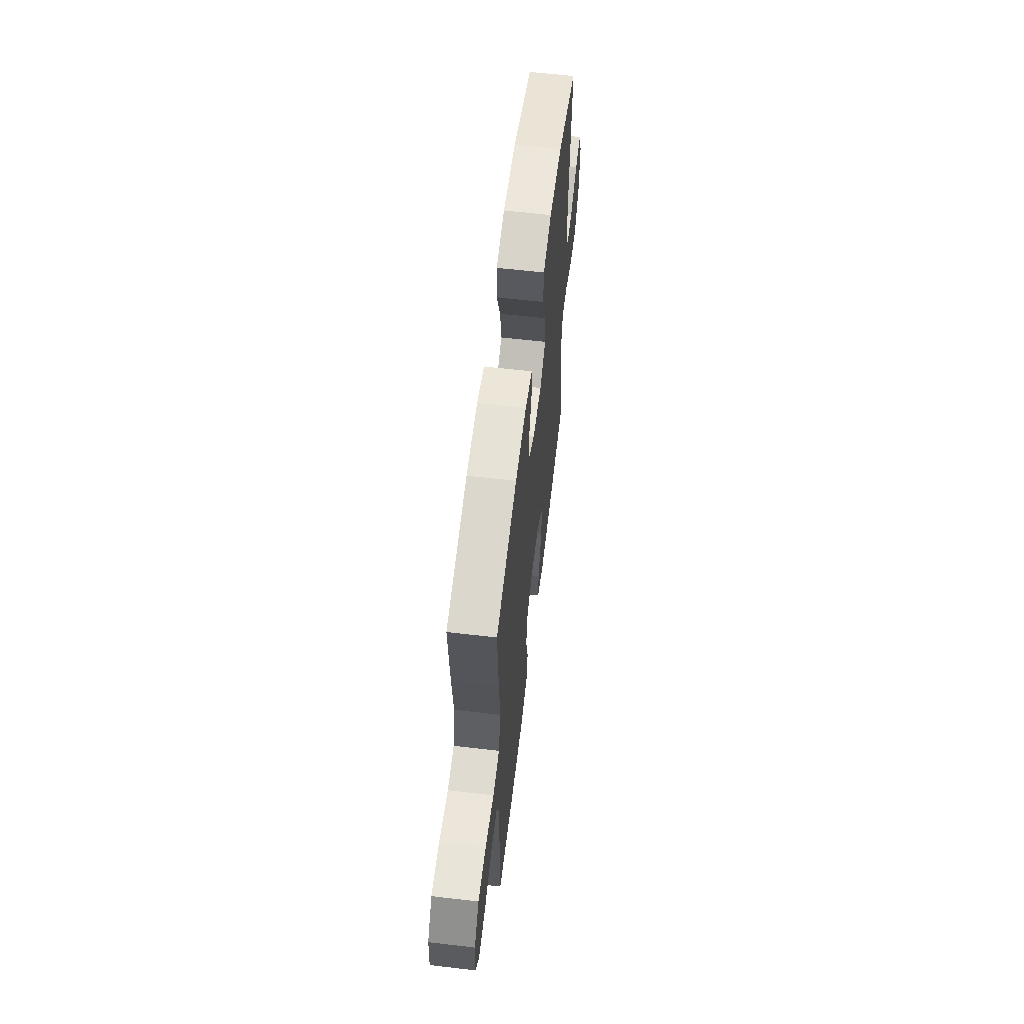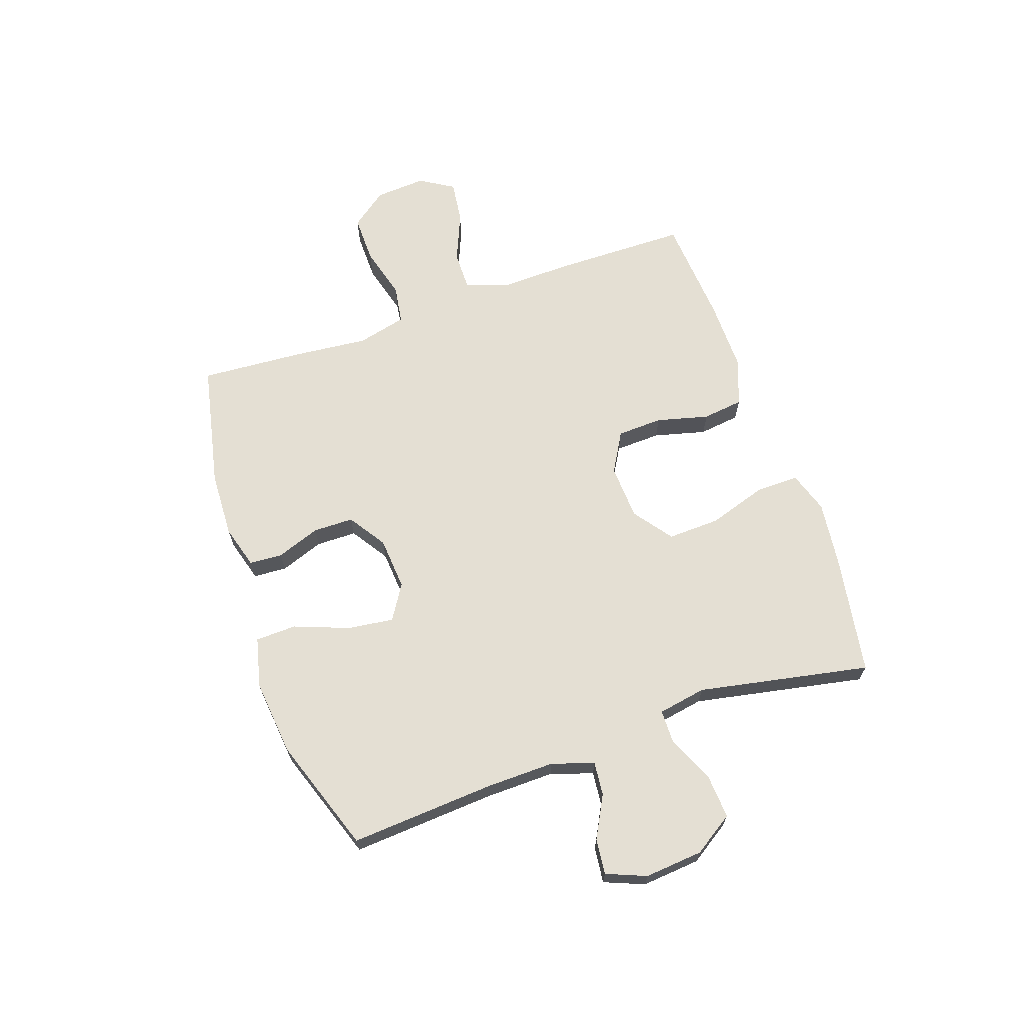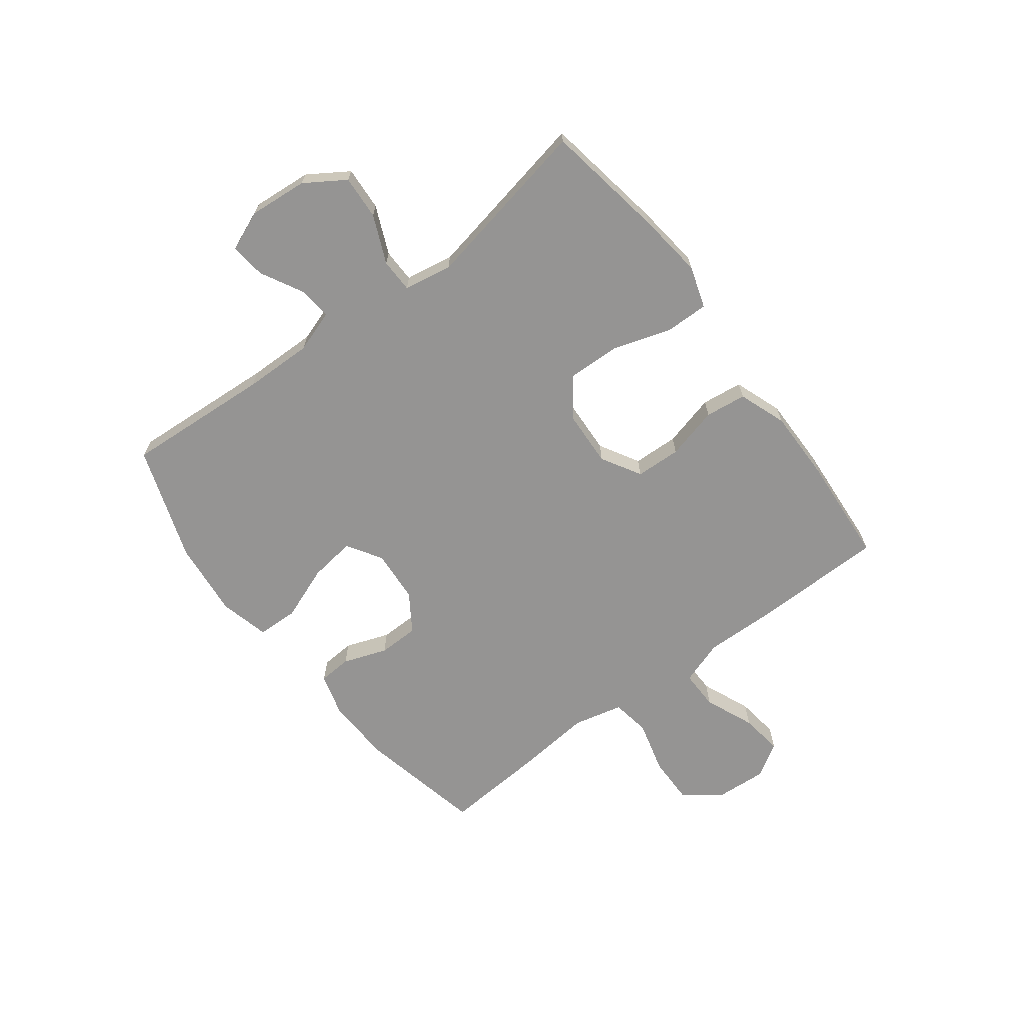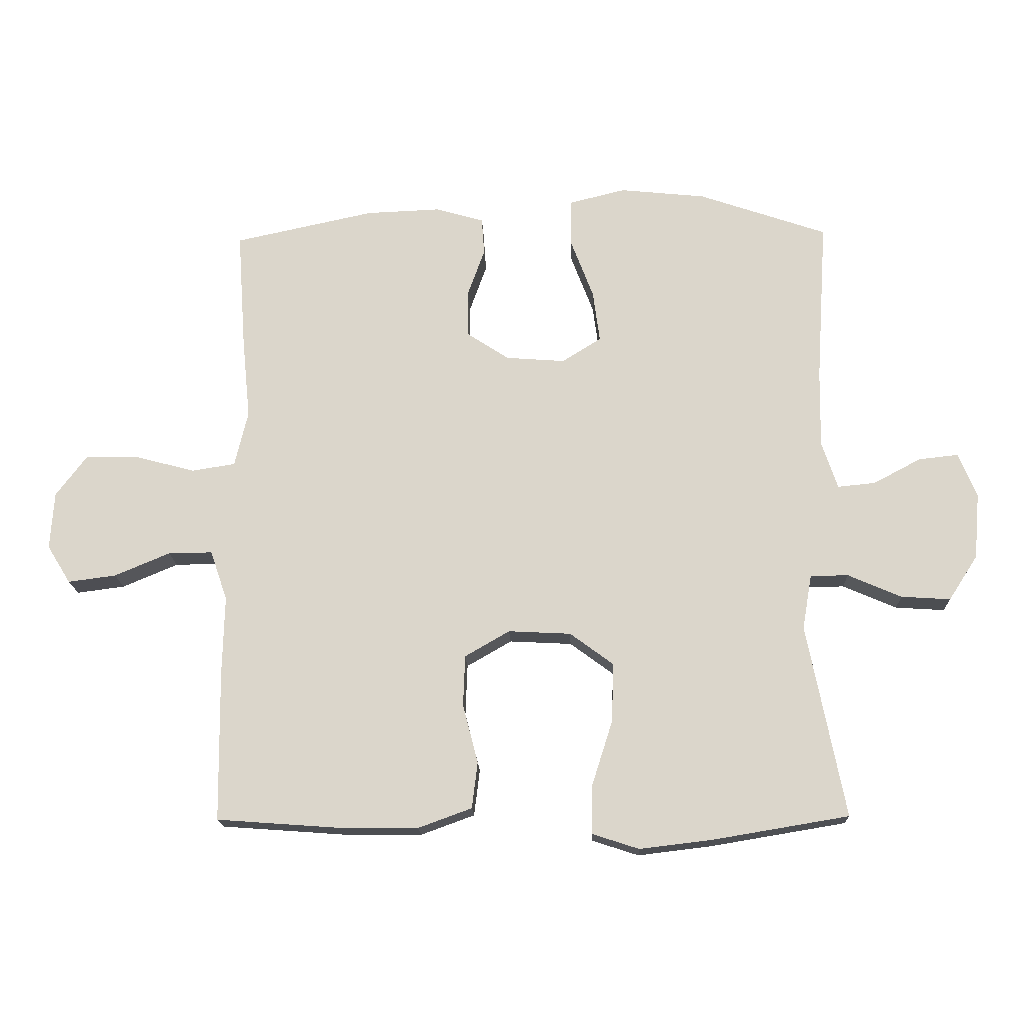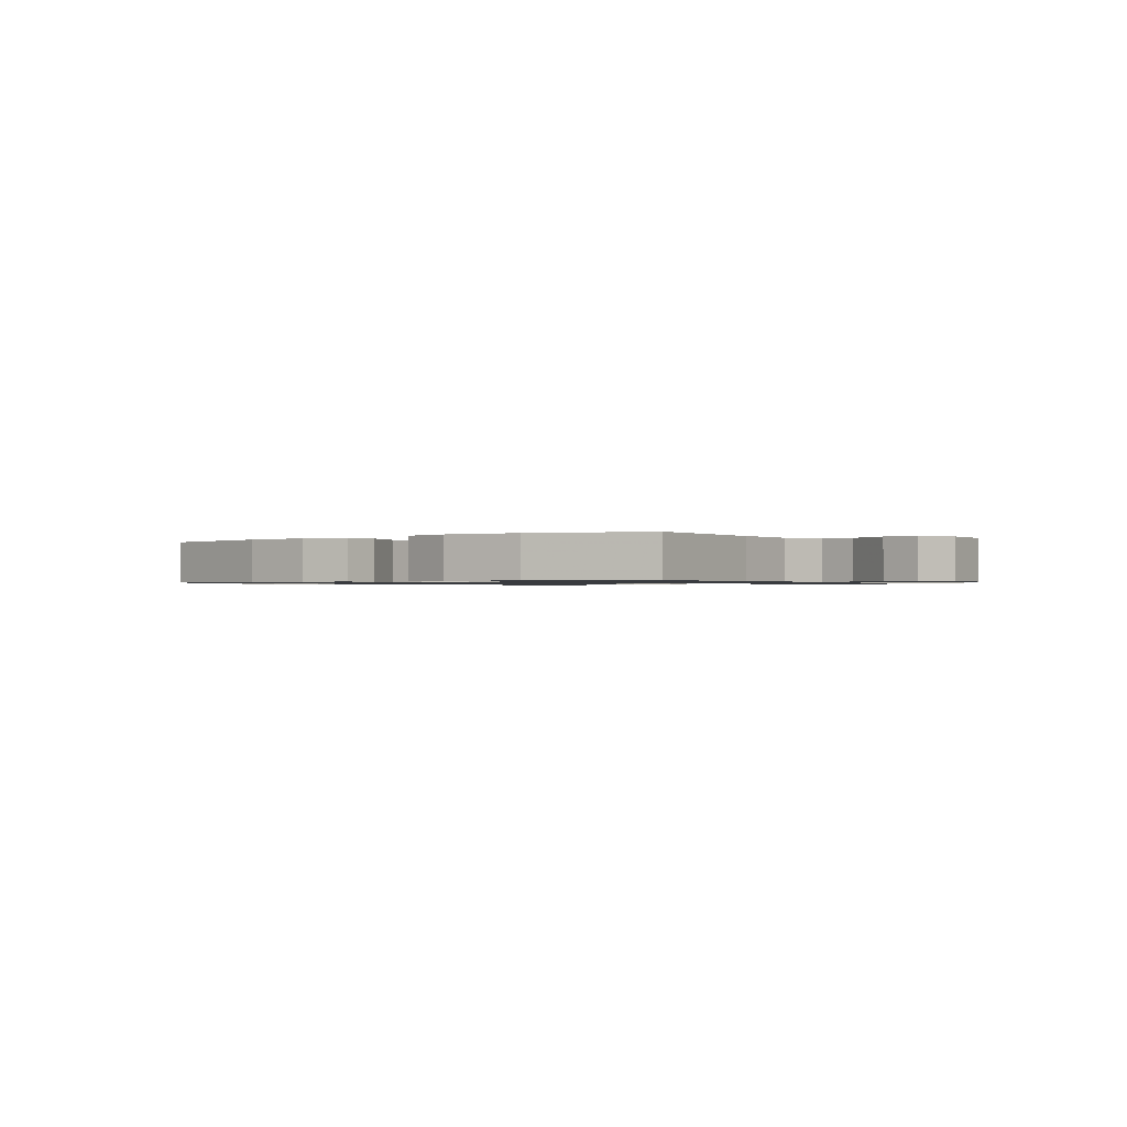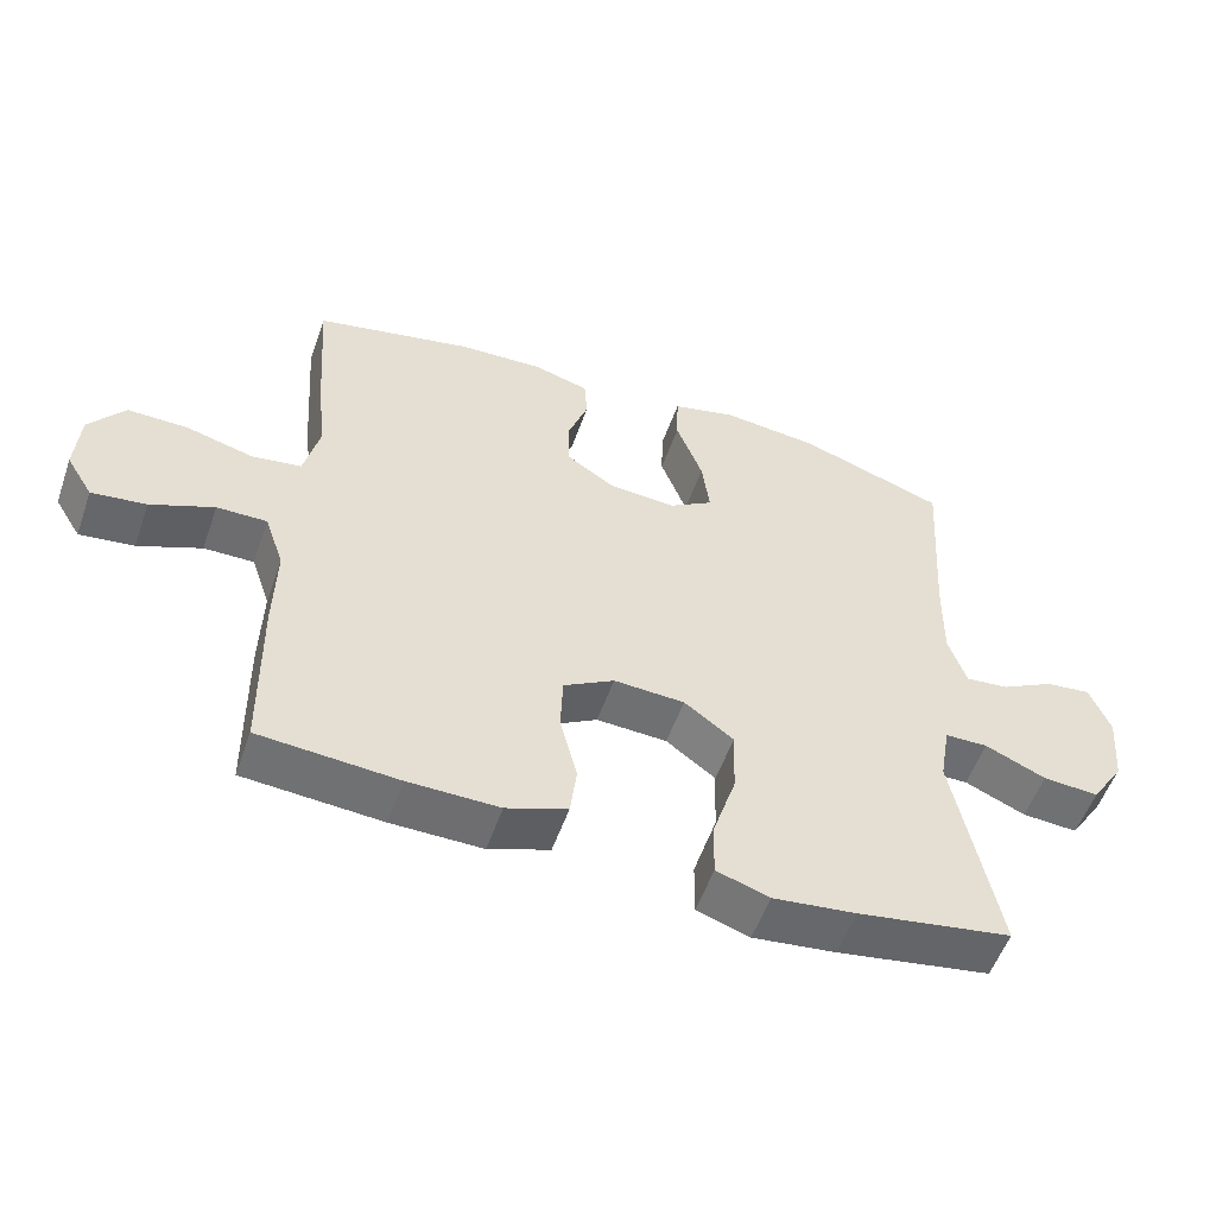
<metadata>
{"format":"obj","ext":"obj","renderer":"f3d","projection":"perspective","resolution":1024,"background":"white","views":[{"elev":60.7,"azim":-83.2,"up":"+Z"},{"elev":66.7,"azim":70.8,"up":"+Y"},{"elev":-67.1,"azim":127.1,"up":"+Y"},{"elev":-17.0,"azim":2.0,"up":"+Z"},{"elev":-0.9,"azim":36.3,"up":"+Y"},{"elev":-54.3,"azim":-19.3,"up":"+Z"}]}
</metadata>
<code>
v 0.5 0.07 -0.5
v 0.285 0.07 -0.536
v 0.169 0.07 -0.55
v 0.095 0.07 -0.526
v 0.096 0.07 -0.449
v 0.129 0.07 -0.345
v 0.132 0.07 -0.252
v 0.063 0.07 -0.201
v -0.036 0.07 -0.196
v -0.107 0.07 -0.237
v -0.11 0.07 -0.318
v -0.086 0.07 -0.411
v -0.095 0.07 -0.484
v -0.18 0.07 -0.515
v -0.307 0.07 -0.514
v -0.5 0.07 -0.5
v -0.503 0.07 -0.261
v -0.5 0.07 -0.137
v -0.527 0.07 -0.058
v -0.597 0.07 -0.059
v -0.685 0.07 -0.096
v -0.761 0.07 -0.106
v -0.798 0.07 -0.046
v -0.792 0.07 0.045
v -0.743 0.07 0.11
v -0.658 0.07 0.109
v -0.564 0.07 0.084
v -0.495 0.07 0.095
v -0.474 0.07 0.183
v -0.487 0.07 0.314
v -0.5 0.07 0.5
v -0.278 0.07 0.548
v -0.16 0.07 0.553
v -0.083 0.07 0.531
v -0.079 0.07 0.472
v -0.107 0.07 0.394
v -0.106 0.07 0.322
v -0.039 0.07 0.278
v 0.055 0.07 0.271
v 0.117 0.07 0.31
v 0.106 0.07 0.392
v 0.069 0.07 0.489
v 0.071 0.07 0.562
v 0.16 0.07 0.584
v 0.296 0.07 0.57
v 0.5 0.07 0.5
v 0.483 0.07 0.241
v 0.481 0.07 0.119
v 0.506 0.07 0.044
v 0.566 0.07 0.05
v 0.641 0.07 0.09
v 0.704 0.07 0.097
v 0.733 0.07 0.026
v 0.724 0.07 -0.078
v 0.678 0.07 -0.149
v 0.6 0.07 -0.144
v 0.515 0.07 -0.107
v 0.455 0.07 -0.108
v 0.44 0.07 -0.194
v 0.5 0 -0.5
v 0.285 0 -0.536
v 0.169 0 -0.55
v 0.095 0 -0.526
v 0.096 0 -0.449
v 0.129 0 -0.345
v 0.132 0 -0.252
v 0.063 0 -0.201
v -0.036 0 -0.196
v -0.107 0 -0.237
v -0.11 0 -0.318
v -0.086 0 -0.411
v -0.095 0 -0.484
v -0.18 0 -0.515
v -0.307 0 -0.514
v -0.5 0 -0.5
v -0.503 0 -0.261
v -0.5 0 -0.137
v -0.527 0 -0.058
v -0.597 0 -0.059
v -0.685 0 -0.096
v -0.761 0 -0.106
v -0.798 0 -0.046
v -0.792 0 0.045
v -0.743 0 0.11
v -0.658 0 0.109
v -0.564 0 0.084
v -0.495 0 0.095
v -0.474 0 0.183
v -0.487 0 0.314
v -0.5 0 0.5
v -0.278 0 0.548
v -0.16 0 0.553
v -0.083 0 0.531
v -0.079 0 0.472
v -0.107 0 0.394
v -0.106 0 0.322
v -0.039 0 0.278
v 0.055 0 0.271
v 0.117 0 0.31
v 0.106 0 0.392
v 0.069 0 0.489
v 0.071 0 0.562
v 0.16 0 0.584
v 0.296 0 0.57
v 0.5 0 0.5
v 0.483 0 0.241
v 0.481 0 0.119
v 0.506 0 0.044
v 0.566 0 0.05
v 0.641 0 0.09
v 0.704 0 0.097
v 0.733 0 0.026
v 0.724 0 -0.078
v 0.678 0 -0.149
v 0.6 0 -0.144
v 0.515 0 -0.107
v 0.455 0 -0.108
v 0.44 0 -0.194
f 55 56 57
f 54 55 57
f 53 54 57
f 52 53 57
f 51 52 57
f 50 51 57
f 49 50 57 58
f 48 49 58
f 47 48 58 59
f 46 47 59
f 45 46 59
f 44 45 59
f 43 44 59
f 42 43 59
f 41 42 59
f 34 35 36
f 33 34 36
f 32 33 36
f 31 32 36
f 30 31 36
f 29 30 36
f 28 29 36 37
f 25 26 27
f 24 25 27
f 23 24 27
f 22 23 27
f 21 22 27
f 20 21 27
f 19 20 27 28
f 28 37 38
f 19 28 38
f 18 19 38
f 16 17 18
f 15 16 18
f 14 15 18
f 13 14 18
f 12 13 18
f 11 12 18
f 4 5 6
f 3 4 6
f 2 3 6
f 1 2 6
f 59 1 6
f 59 6 7
f 40 41 59
f 59 7 8
f 40 59 8
f 39 40 8
f 38 39 8 9
f 18 38 9 10
f 10 11 18
f 116 115 114
f 116 114 113
f 116 113 112
f 116 112 111
f 116 111 110
f 116 110 109
f 117 116 109 108
f 117 108 107
f 118 117 107 106
f 118 106 105
f 118 105 104
f 118 104 103
f 118 103 102
f 118 102 101
f 118 101 100
f 95 94 93
f 95 93 92
f 95 92 91
f 95 91 90
f 95 90 89
f 95 89 88
f 96 95 88 87
f 86 85 84
f 86 84 83
f 86 83 82
f 86 82 81
f 86 81 80
f 86 80 79
f 87 86 79 78
f 97 96 87
f 97 87 78
f 97 78 77
f 77 76 75
f 77 75 74
f 77 74 73
f 77 73 72
f 77 72 71
f 77 71 70
f 65 64 63
f 65 63 62
f 65 62 61
f 65 61 60
f 65 60 118
f 66 65 118
f 118 100 99
f 67 66 118
f 67 118 99
f 67 99 98
f 68 67 98 97
f 69 68 97 77
f 77 70 69
f 1 60 61 2
f 2 61 62 3
f 3 62 63 4
f 4 63 64 5
f 5 64 65 6
f 6 65 66 7
f 7 66 67 8
f 8 67 68 9
f 9 68 69 10
f 10 69 70 11
f 11 70 71 12
f 12 71 72 13
f 13 72 73 14
f 14 73 74 15
f 15 74 75 16
f 16 75 76 17
f 17 76 77 18
f 18 77 78 19
f 19 78 79 20
f 20 79 80 21
f 21 80 81 22
f 22 81 82 23
f 23 82 83 24
f 24 83 84 25
f 25 84 85 26
f 26 85 86 27
f 27 86 87 28
f 28 87 88 29
f 29 88 89 30
f 30 89 90 31
f 31 90 91 32
f 32 91 92 33
f 33 92 93 34
f 34 93 94 35
f 35 94 95 36
f 36 95 96 37
f 37 96 97 38
f 38 97 98 39
f 39 98 99 40
f 40 99 100 41
f 41 100 101 42
f 42 101 102 43
f 43 102 103 44
f 44 103 104 45
f 45 104 105 46
f 46 105 106 47
f 47 106 107 48
f 48 107 108 49
f 49 108 109 50
f 50 109 110 51
f 51 110 111 52
f 52 111 112 53
f 53 112 113 54
f 54 113 114 55
f 55 114 115 56
f 56 115 116 57
f 57 116 117 58
f 58 117 118 59
f 59 118 60 1

</code>
